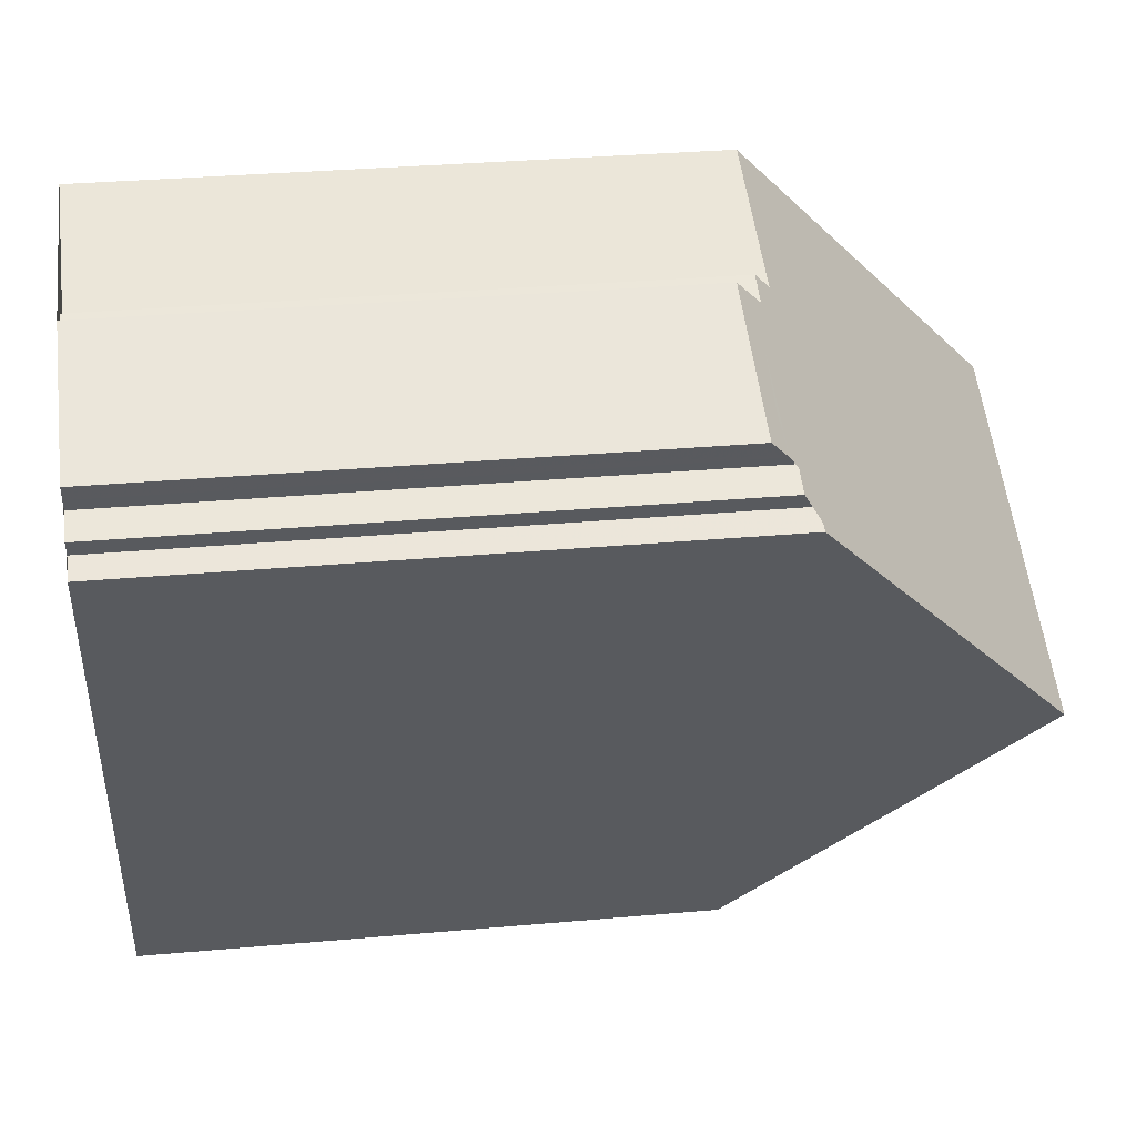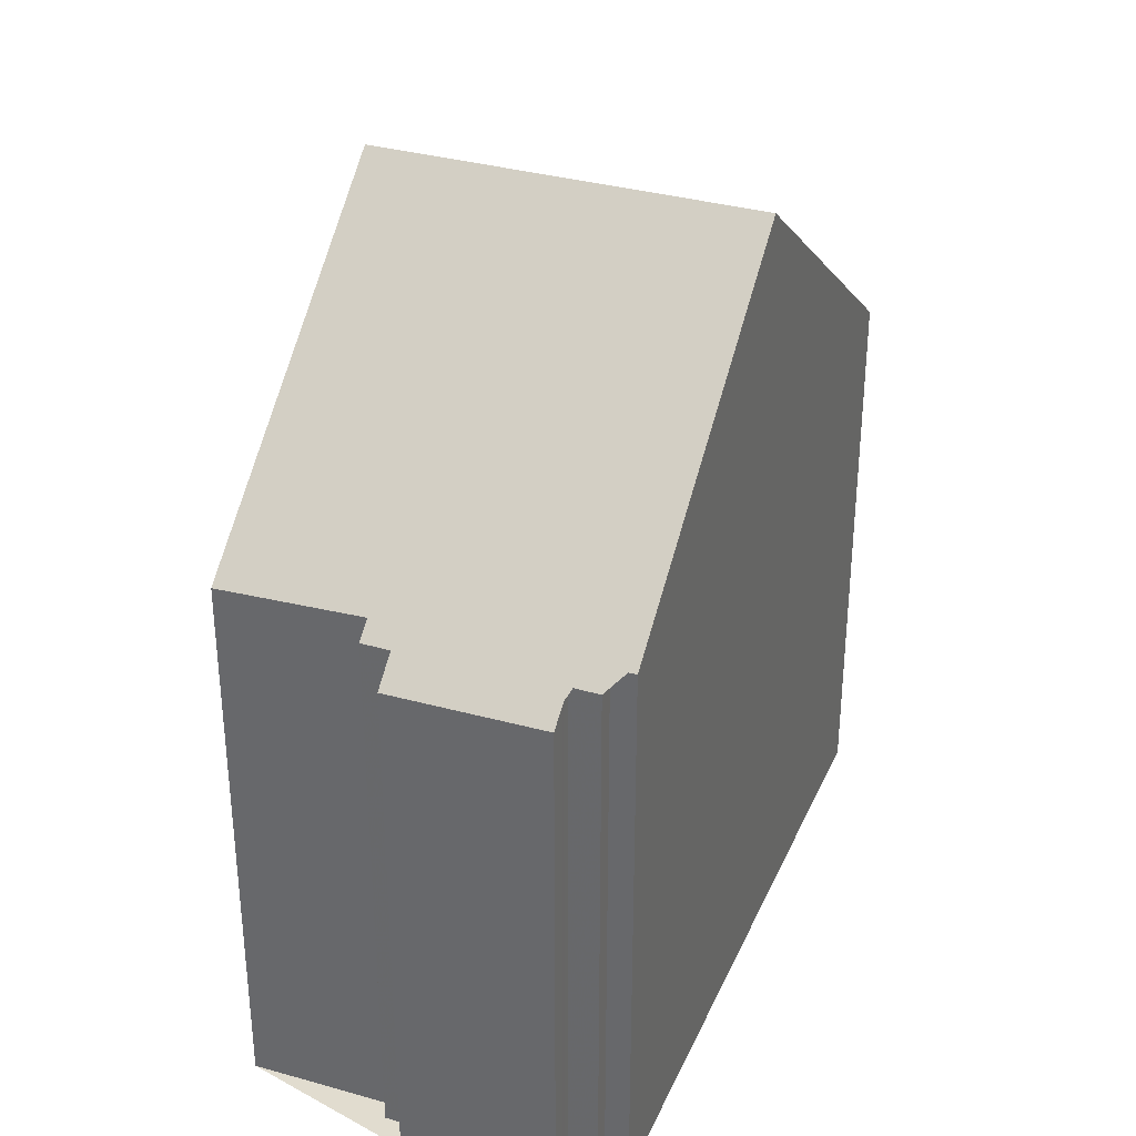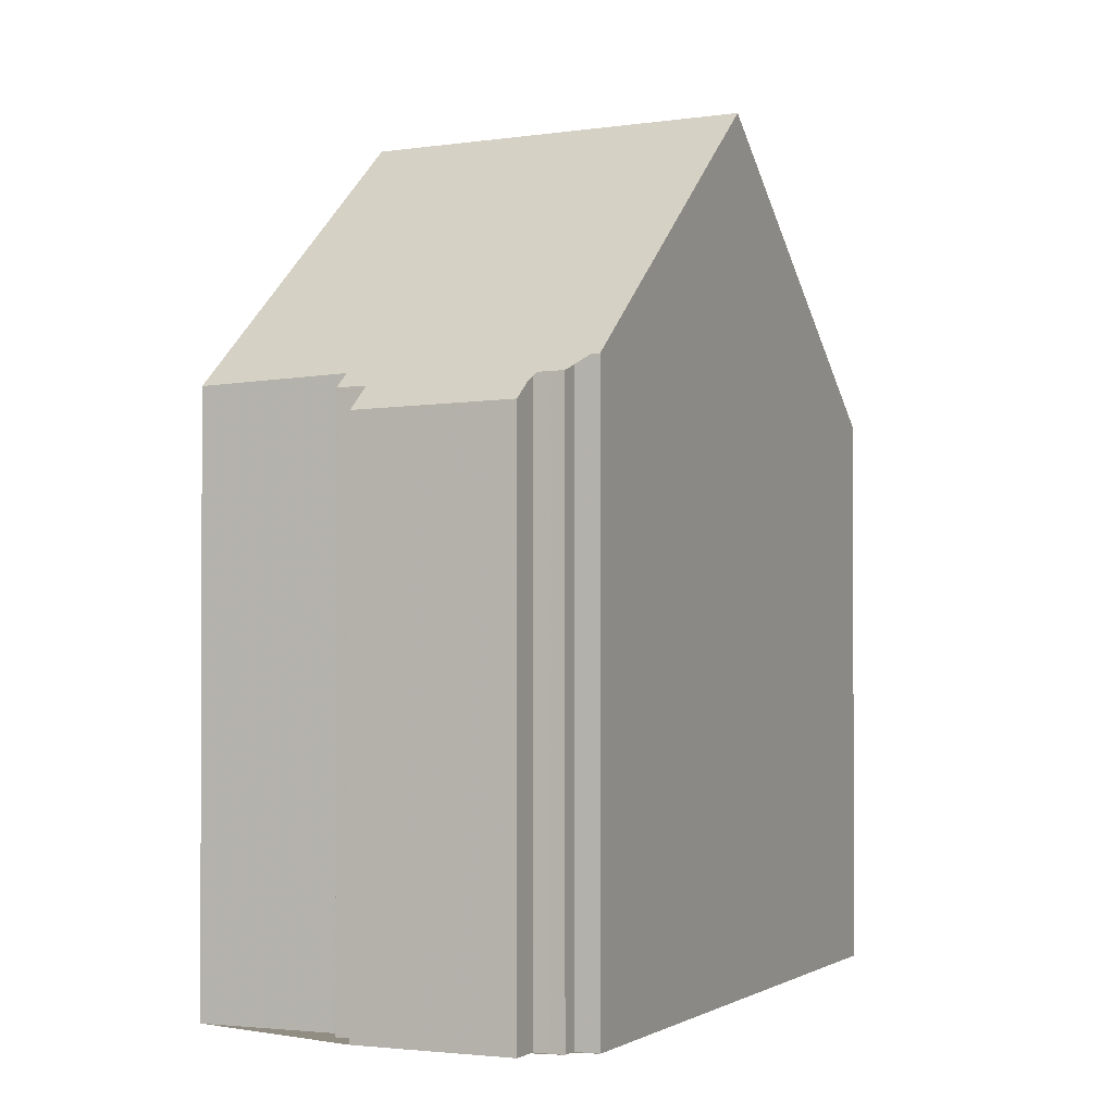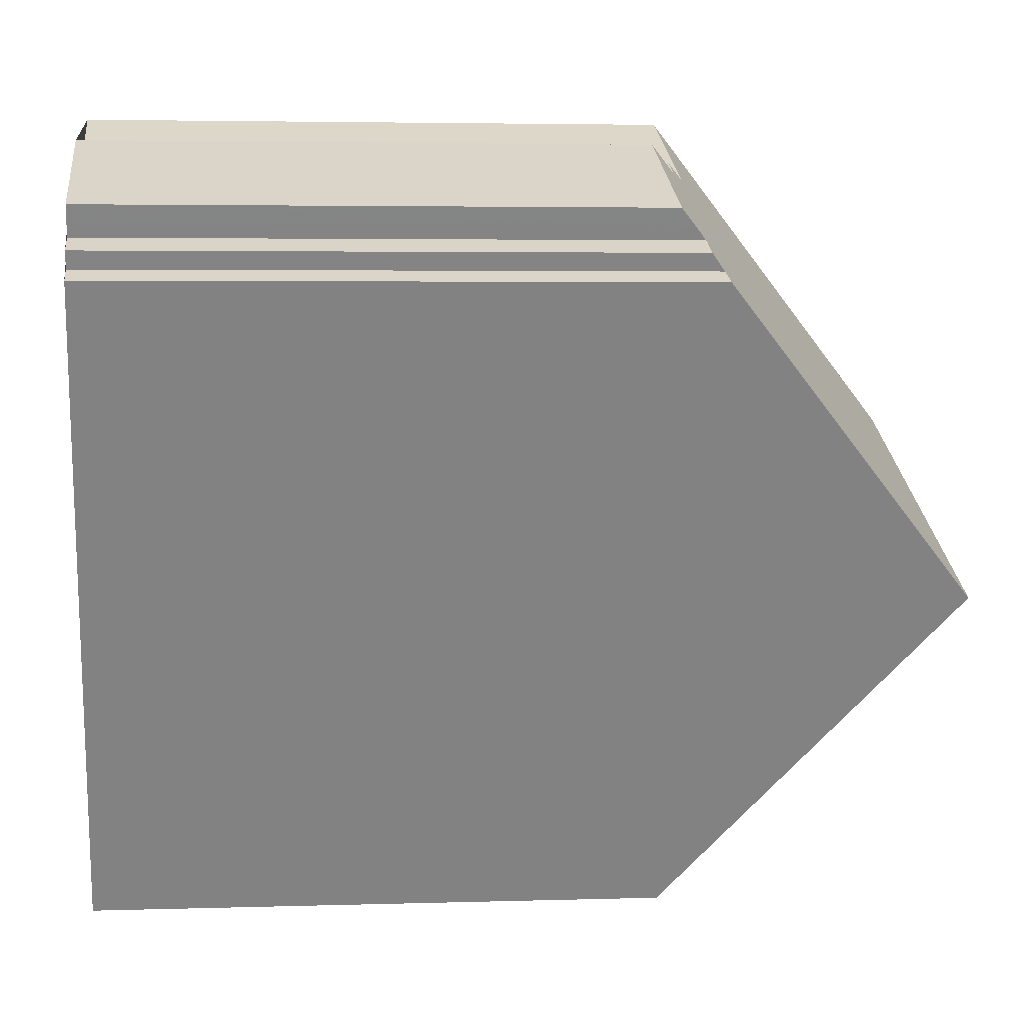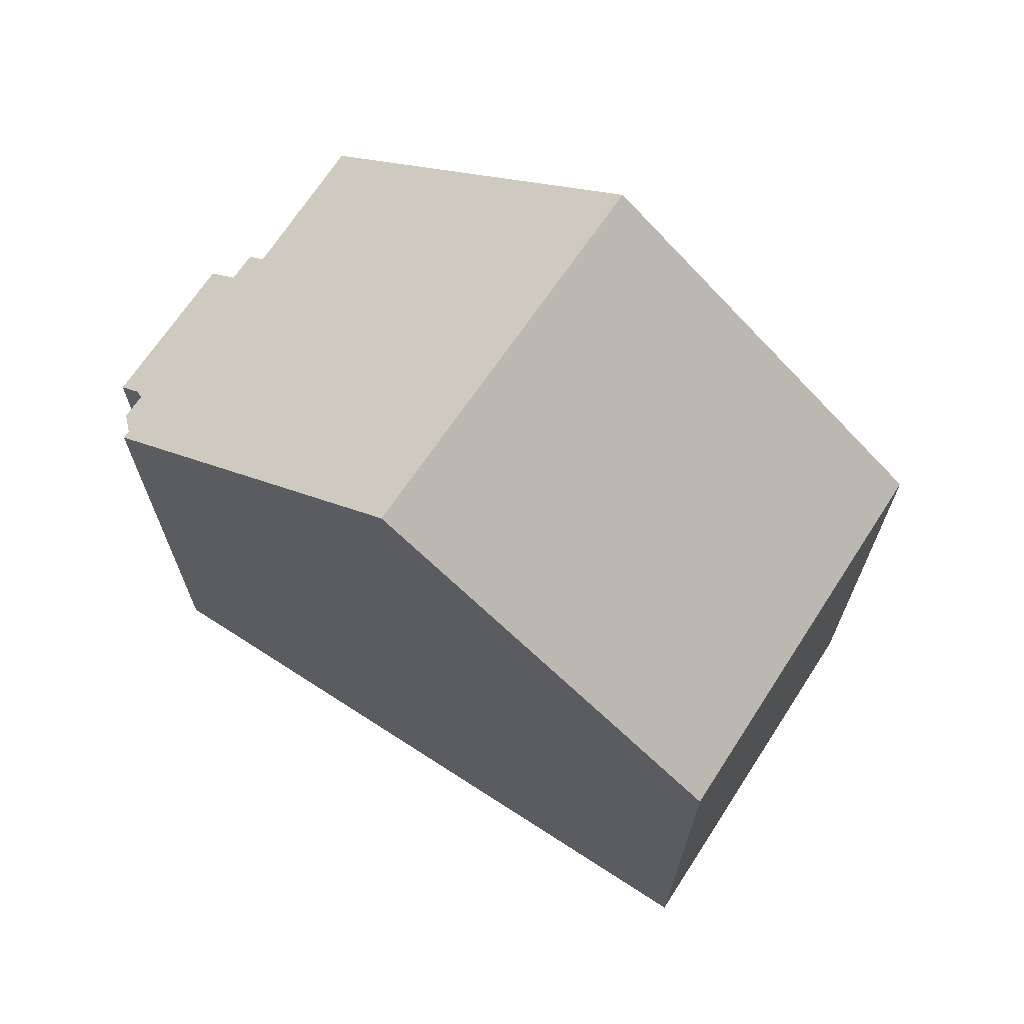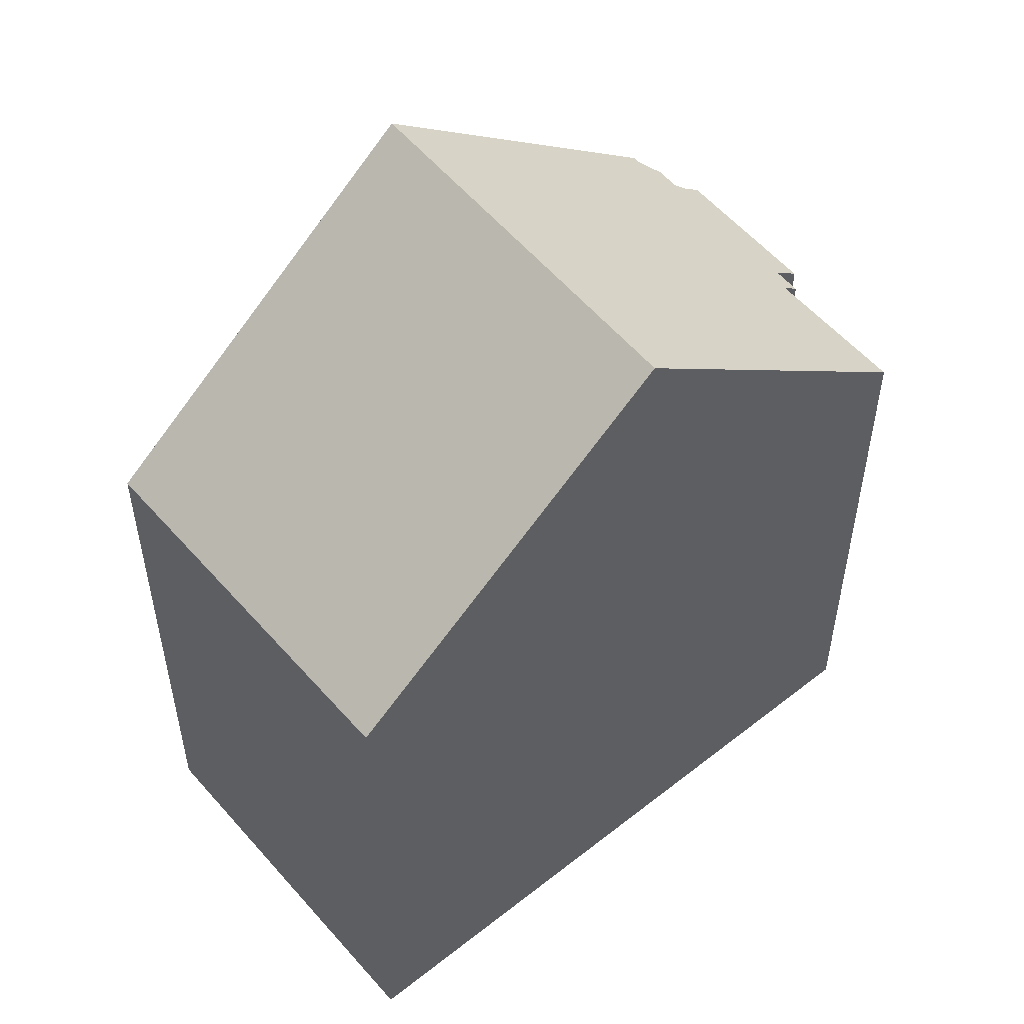
<metadata>
{"format":"obj","ext":"obj","renderer":"f3d","projection":"perspective","resolution":1024,"background":"white","views":[{"elev":32.4,"azim":-97.1,"up":"+Y"},{"elev":34.4,"azim":-133.0,"up":"+Z"},{"elev":-1.3,"azim":-130.0,"up":"+Z"},{"elev":3.8,"azim":-96.0,"up":"+Y"},{"elev":70.3,"azim":-31.5,"up":"+Z"},{"elev":53.5,"azim":75.5,"up":"+Z"}]}
</metadata>
<code>
v -1512 -2406 8.377
v -1510 -2405 8.312
v -1510 -2406 8.67
v -1509 -2405 8.662
v -1509 -2406 8.88
v -1507 -2405 8.785
v -1512 -2407 8.992
v -1512 -2407 8.982
v -1512 -2407 8.765
v -1512 -2407 8.757
v -1503 -2414 8.733
v -1508 -2417 8.734
v -1510 -2412 13
v -1505 -2409 12.9
v -1511 -2411 12.27
v -1505 -2409 12.35
v -1507 -2405 9.2
v -1512 -2408 9.45
v -1509 -2411 12.29
v -1511 -2407 9.396
v -1512 -2406 8.364
v -1512 -2408 9.426
v -1510 -2411 12.28
v -1512 -2407 8.761
v -1511 -2406 8.578
v -1512 -2407 8.59
v -1505 -2409 12.9
v -1510 -2412 13
v -1505 -2410 12.72
v -1510 -2412 12.77
v -1509 -2411 12.98
v -1509 -2412 12.76
v -1509 -2411 12.98
v -1507 -2416 8.734
v -1510 -2412 12.99
v -1510 -2412 12.99
v -1510 -2412 12.76
v -1507 -2417 8.734
v -1510 -2405 8.526
v -1508 -2411 12.96
v -1508 -2410 12.3
v -1511 -2406 8.335
v -1510 -2406 8.549
v -1510 -2407 9.35
v -1508 -2411 12.96
v -1508 -2411 12.75
v -1506 -2416 8.734
v -1511 -2406 8.619
v -1512 -2407 8.639
v -1510 -2406 8.573
v -1510 -2406 8.537
v -1505 -2409 12.9
v -1505 -2409 12.35
v -1507 -2405 9.2
v -1505 -2410 12.72
v -1505 -2409 12.9
v -1503 -2414 8.733
v -1507 -2405 8.785
v -1512 -2407 9.089
v -1512 -2407 9.104
v -1511 -2407 9.07
v -1510 -2406 9.041
v -1507 -2405 8.946
v -1507 -2405 8.946
v -1509 -2411 12.97
v -1509 -2410 12.29
v -1511 -2406 8.355
v -1511 -2406 8.569
v -1511 -2407 9.382
v -1509 -2411 12.97
v -1509 -2411 12.75
v -1506 -2416 8.734
v -1511 -2406 8.605
v -1511 -2407 9.061
v -1510 -2408 9.887
v -1511 -2408 9.896
v -1511 -2408 9.915
v -1512 -2408 9.93
v -1507 -2406 9.772
v -1507 -2406 9.772
v -1510 -2407 9.867
v -1506 -2416 8.796
v -1507 -2416 8.799
v -1507 -2416 8.806
v -1508 -2417 8.811
v -1503 -2414 8.758
v -1503 -2414 8.758
v -1506 -2416 8.79
v -1512 -2406 8.364
v -1512 -2406 8.377
v -1512 -2406 0
v -1512 -2406 0
v -1510 -2405 8.526
v -1510 -2405 8.312
v -1510 -2405 0
v -1510 -2405 1.776e-15
v -1509 -2405 8.662
v -1510 -2406 8.67
v -1510 -2406 0
v -1509 -2405 0
v -1509 -2406 8.88
v -1509 -2405 8.662
v -1509 -2405 0
v -1509 -2406 0
v -1507 -2405 8.785
v -1509 -2406 8.88
v -1509 -2406 0
v -1507 -2405 0
v -1507 -2405 8.946
v -1507 -2405 8.785
v -1507 -2405 -1.776e-15
v -1507 -2405 0
v -1512 -2407 8.982
v -1512 -2407 8.992
v -1512 -2407 0
v -1512 -2407 0
v -1512 -2407 8.765
v -1512 -2407 8.982
v -1512 -2407 0
v -1512 -2407 0
v -1512 -2407 8.761
v -1512 -2407 8.765
v -1512 -2407 0
v -1512 -2407 0
v -1512 -2407 8.639
v -1512 -2407 8.757
v -1512 -2407 1.776e-15
v -1512 -2407 -1.776e-15
v -1503 -2414 8.733
v -1503 -2414 8.733
v -1503 -2414 0
v -1503 -2414 0
v -1508 -2417 8.811
v -1508 -2417 8.734
v -1508 -2417 0
v -1508 -2417 -1.776e-15
v -1511 -2411 12.27
v -1510 -2412 13
v -1510 -2412 -1.776e-15
v -1511 -2411 1.776e-15
v -1512 -2408 9.93
v -1511 -2411 12.27
v -1511 -2411 1.776e-15
v -1512 -2408 1.776e-15
v -1505 -2409 12.9
v -1505 -2409 12.35
v -1505 -2409 0
v -1505 -2409 0
v -1507 -2406 9.772
v -1507 -2405 9.2
v -1507 -2405 0
v -1507 -2406 0
v -1512 -2407 9.104
v -1512 -2408 9.45
v -1512 -2408 1.776e-15
v -1512 -2407 1.776e-15
v -1511 -2406 8.355
v -1512 -2406 8.364
v -1512 -2406 0
v -1511 -2406 0
v -1512 -2407 8.757
v -1512 -2407 8.761
v -1512 -2407 0
v -1512 -2407 1.776e-15
v -1512 -2406 8.377
v -1512 -2407 8.59
v -1512 -2407 1.776e-15
v -1512 -2406 0
v -1505 -2410 12.72
v -1505 -2409 12.9
v -1505 -2409 0
v -1505 -2410 0
v -1503 -2414 8.758
v -1505 -2410 12.72
v -1505 -2410 0
v -1503 -2414 0
v -1510 -2412 13
v -1510 -2412 12.77
v -1510 -2412 0
v -1510 -2412 -1.776e-15
v -1507 -2417 8.734
v -1507 -2416 8.734
v -1507 -2416 0
v -1507 -2417 0
v -1508 -2417 8.734
v -1507 -2417 8.734
v -1507 -2417 0
v -1508 -2417 0
v -1510 -2406 8.537
v -1510 -2405 8.526
v -1510 -2405 1.776e-15
v -1510 -2406 0
v -1510 -2405 8.312
v -1511 -2406 8.335
v -1511 -2406 0
v -1510 -2405 0
v -1506 -2416 8.734
v -1506 -2416 8.734
v -1506 -2416 0
v -1506 -2416 -1.776e-15
v -1512 -2407 8.59
v -1512 -2407 8.639
v -1512 -2407 -1.776e-15
v -1512 -2407 1.776e-15
v -1510 -2406 8.67
v -1510 -2406 8.537
v -1510 -2406 0
v -1510 -2406 0
v -1506 -2416 8.734
v -1503 -2414 8.733
v -1503 -2414 0
v -1506 -2416 0
v -1507 -2405 8.785
v -1507 -2405 8.785
v -1507 -2405 0
v -1507 -2405 -1.776e-15
v -1512 -2407 8.992
v -1512 -2407 9.104
v -1512 -2407 1.776e-15
v -1512 -2407 0
v -1507 -2405 9.2
v -1507 -2405 8.946
v -1507 -2405 0
v -1507 -2405 0
v -1511 -2406 8.335
v -1511 -2406 8.355
v -1511 -2406 0
v -1511 -2406 0
v -1507 -2416 8.734
v -1506 -2416 8.734
v -1506 -2416 -1.776e-15
v -1507 -2416 0
v -1512 -2408 9.45
v -1512 -2408 9.93
v -1512 -2408 1.776e-15
v -1512 -2408 1.776e-15
v -1505 -2409 12.35
v -1507 -2406 9.772
v -1507 -2406 0
v -1505 -2409 0
v -1510 -2412 12.77
v -1508 -2417 8.811
v -1508 -2417 -1.776e-15
v -1510 -2412 0
v -1503 -2414 8.733
v -1503 -2414 8.758
v -1503 -2414 0
v -1503 -2414 0
v -1512 -2406 0
v -1510 -2405 0
v -1510 -2406 0
v -1509 -2405 0
v -1509 -2406 0
v -1507 -2405 0
v -1503 -2414 0
v -1508 -2417 0
v -1512 -2407 0
v -1512 -2407 0
v -1512 -2407 0
v -1512 -2407 0
f 65 31 19 66
f 68 25 21 67
f 76 20 69 75
f 78 18 22 77
f 60 7 8 9 24 59
f 77 22 20 76
f 26 1 21 25
f 49 26 25 48
f 71 32 33 70
f 83 32 71 82
f 35 13 15 23
f 37 30 28 36
f 85 30 37 84
f 23 19 31 35
f 36 33 32 37
f 84 37 32 83
f 73 48 25 68
f 53 16 14 52
f 42 2 39 43
f 80 54 17 79
f 56 27 29 55
f 87 55 29 86
f 50 43 39 51
f 59 24 10 49 48 61
f 74 61 48 73
f 64 58 6 63
f 52 40 41 53
f 81 44 54 80
f 55 46 45 56
f 88 46 55 87
f 62 50 51 3 4 5 58 64
f 59 22 18 60
f 61 20 22 59
f 69 20 61 74
f 63 17 54 64
f 64 54 44 62
f 66 41 40 65
f 67 42 43 68
f 75 69 44 81
f 70 45 46 71
f 82 71 46 88
f 68 43 50 73
f 73 50 62 74
f 74 62 44 69
f 75 66 19 76
f 77 23 15 78
f 76 19 23 77
f 79 16 53 80
f 80 53 41 81
f 81 41 66 75
f 82 72 34 83
f 84 38 12 85
f 83 34 38 84
f 86 11 57 87
f 87 57 47 88
f 88 47 72 82
f 90 91 92 89
f 94 95 96 93
f 98 99 100 97
f 102 103 104 101
f 106 107 108 105
f 110 111 112 109
f 114 115 116 113
f 118 119 120 117
f 122 123 124 121
f 126 127 128 125
f 130 131 132 129
f 134 135 136 133
f 138 139 140 137
f 142 143 144 141
f 146 147 148 145
f 150 151 152 149
f 154 155 156 153
f 158 159 160 157
f 162 163 164 161
f 166 167 168 165
f 170 171 172 169
f 174 175 176 173
f 178 179 180 177
f 182 183 184 181
f 186 187 188 185
f 190 191 192 189
f 194 195 196 193
f 198 199 200 197
f 202 203 204 201
f 206 207 208 205
f 210 211 212 209
f 214 215 216 213
f 218 219 220 217
f 222 223 224 221
f 226 227 228 225
f 230 231 232 229
f 234 235 236 233
f 238 239 240 237
f 242 243 244 241
f 246 247 248 245
f 250 251 252 253 254 255 256 257 258 259 260 249

</code>
